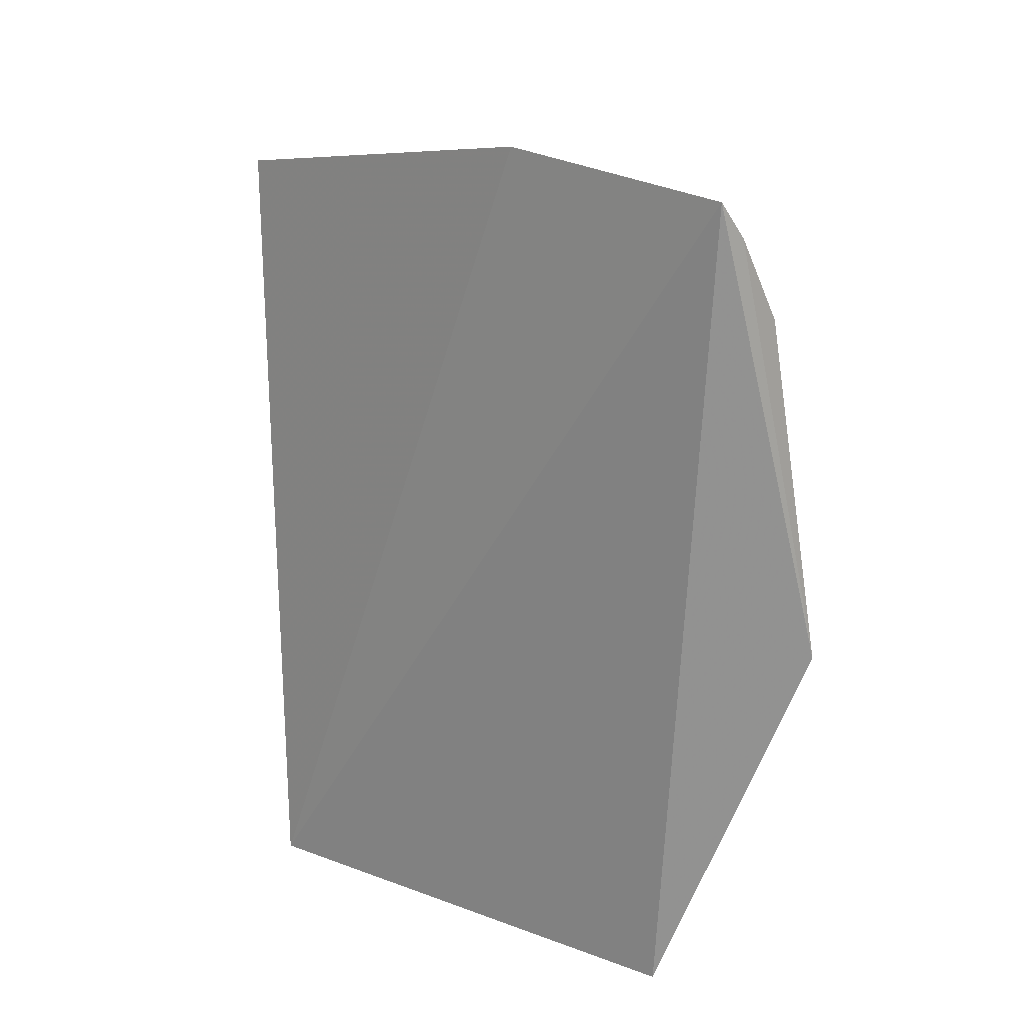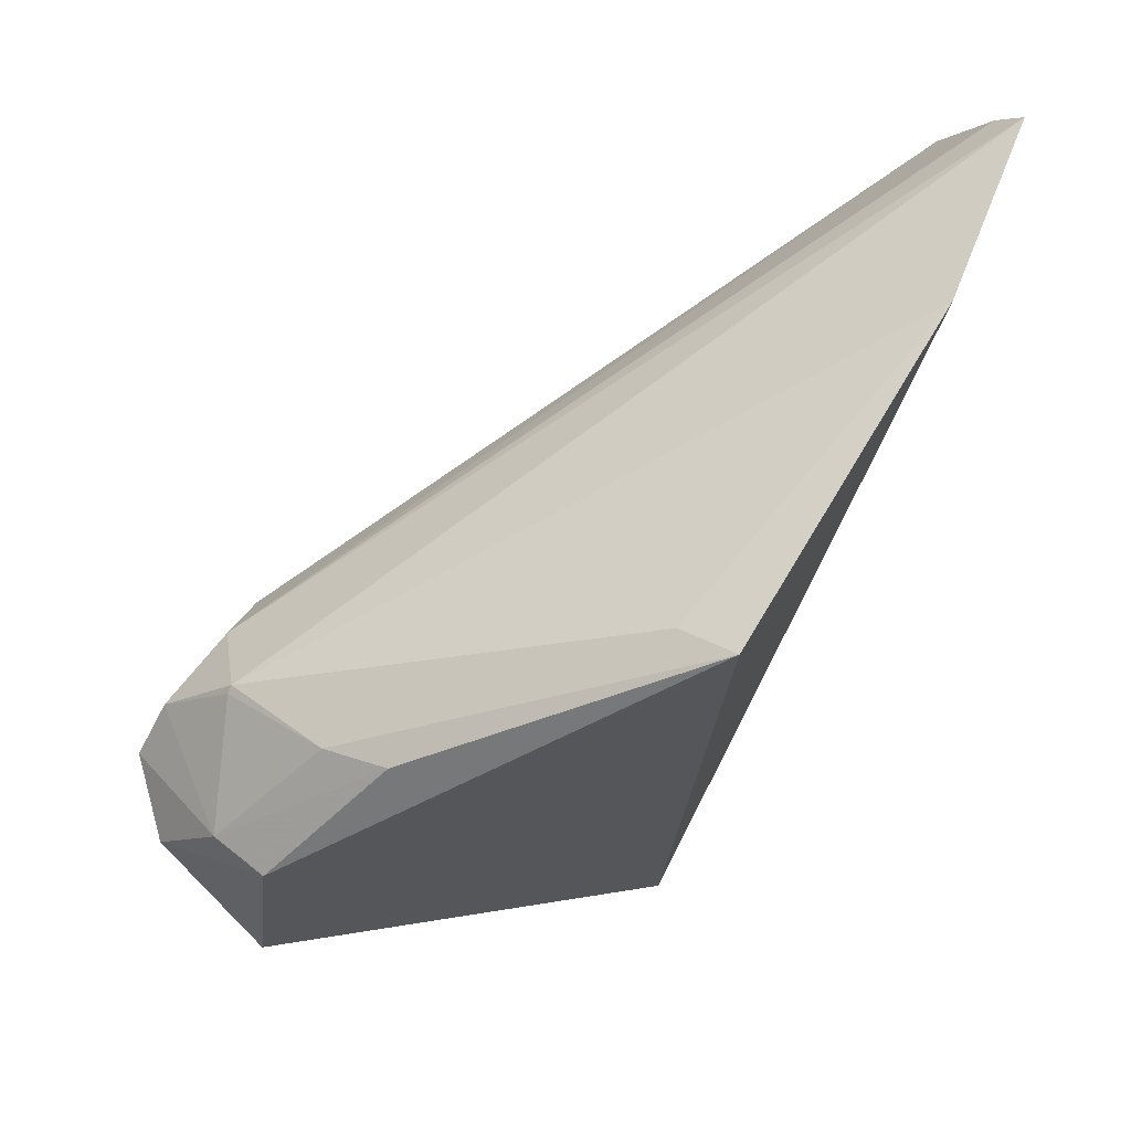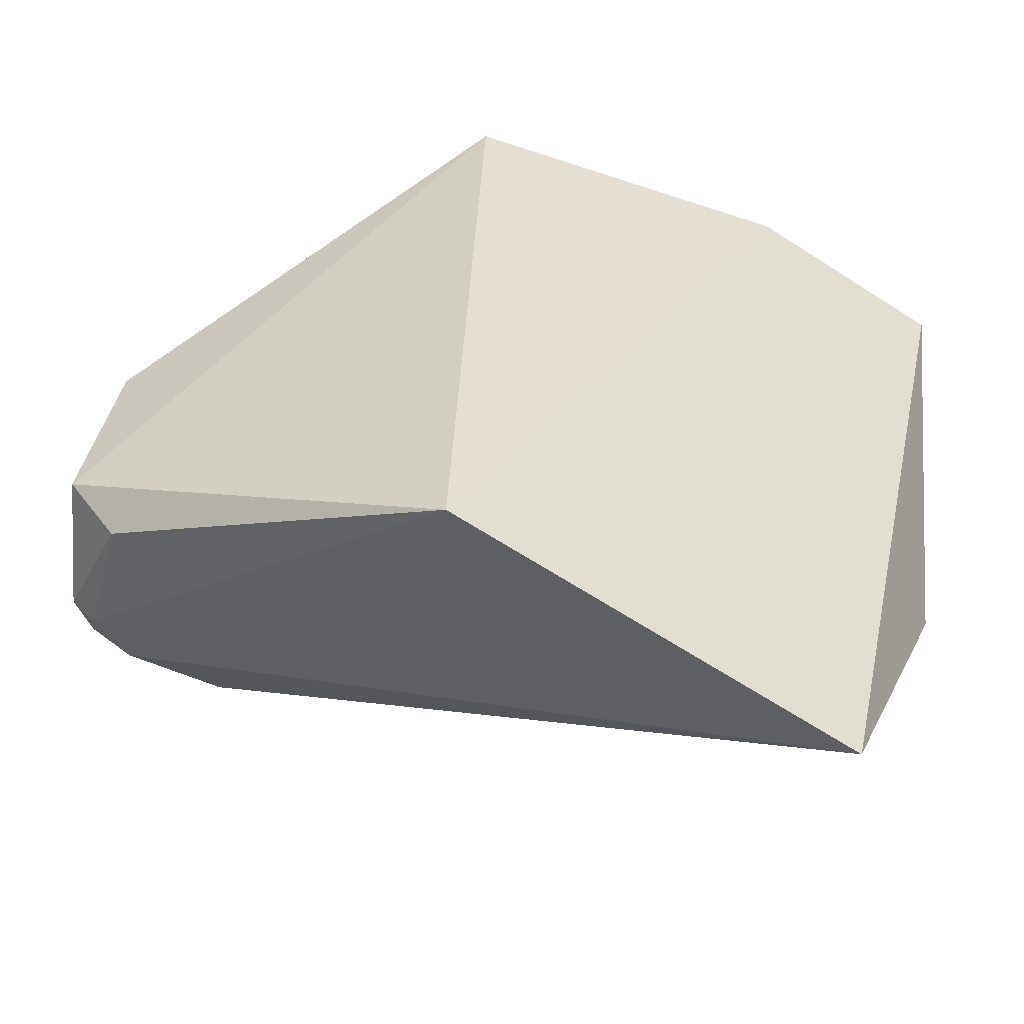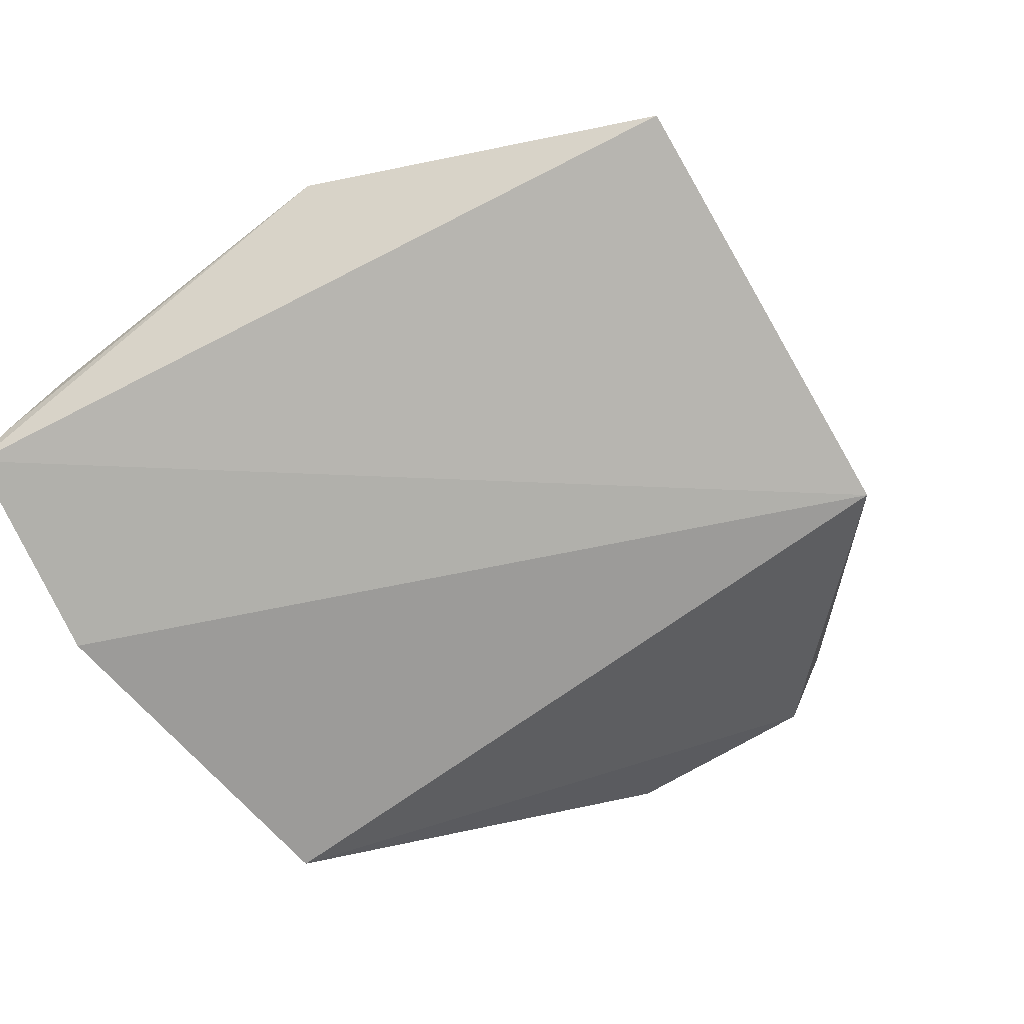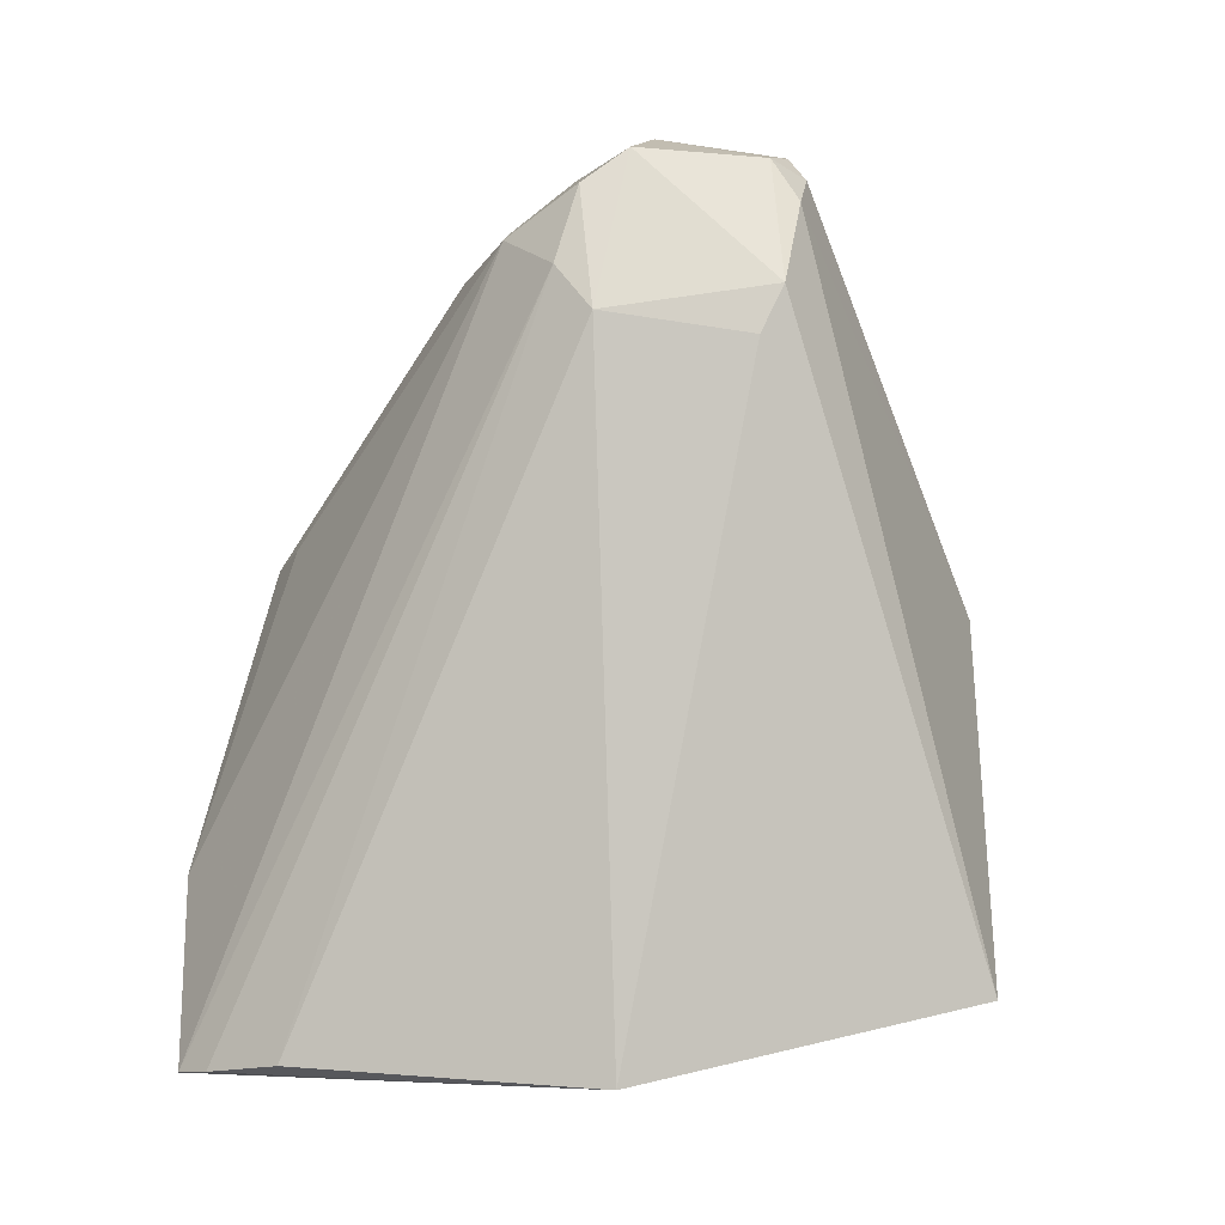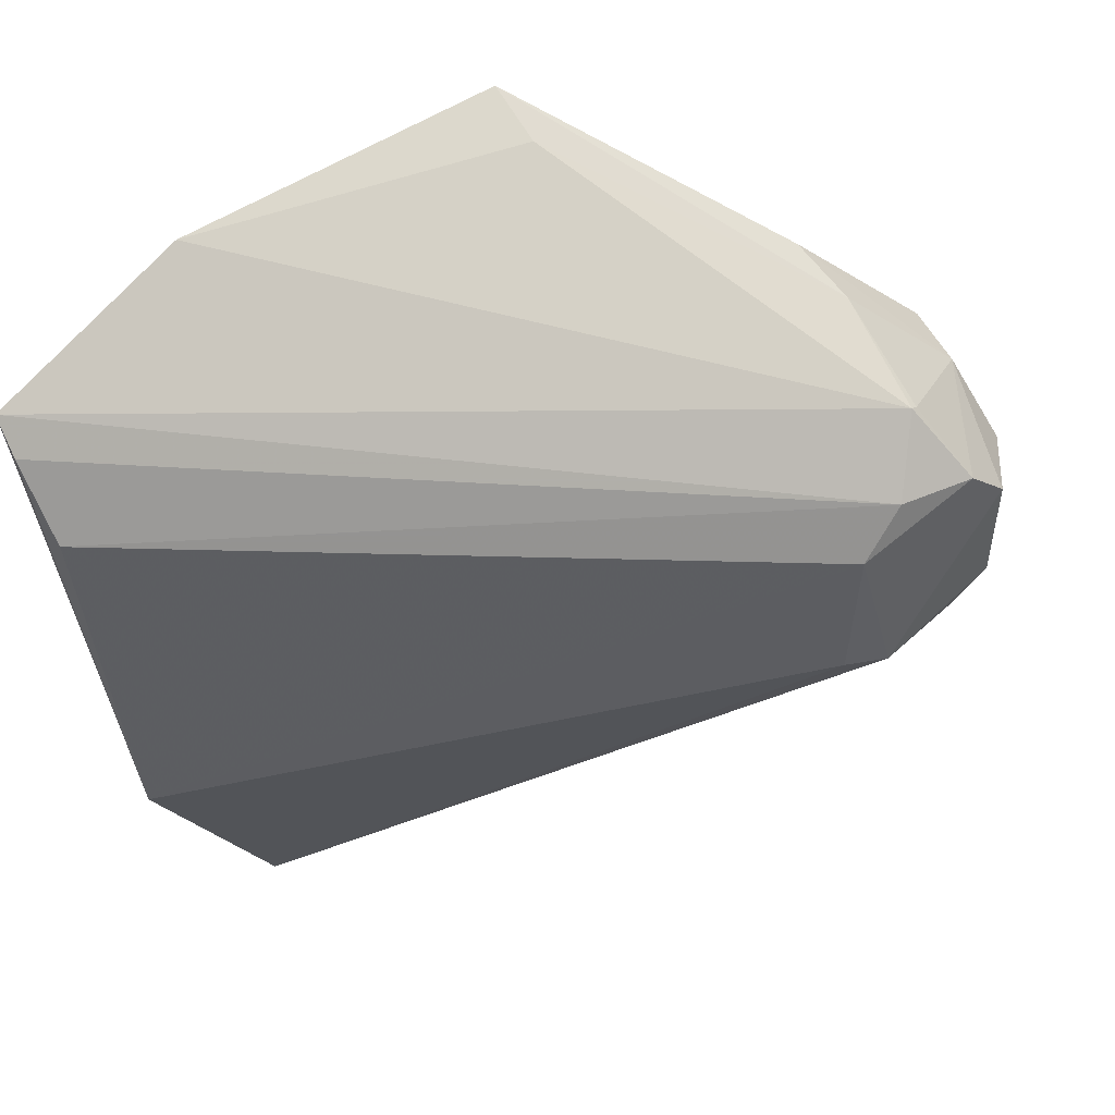
<metadata>
{"format":"obj","ext":"obj","renderer":"f3d","projection":"perspective","resolution":1024,"background":"white","views":[{"elev":12.0,"azim":-136.7,"up":"+Y"},{"elev":68.1,"azim":120.1,"up":"+Y"},{"elev":-56.9,"azim":157.9,"up":"+Y"},{"elev":-68.4,"azim":-53.7,"up":"+Z"},{"elev":61.9,"azim":-82.6,"up":"+Z"},{"elev":52.2,"azim":-41.0,"up":"+Y"}]}
</metadata>
<code>
v 0.05325 0.000491 0.1137
v 0.05515 -0.002806 0.1095
v 0.04724 0.009022 0.1019
v 0.03321 0.008718 0.1026
v 0.03667 -0.01025 0.1048
v 0.05146 0.003299 0.1119
v 0.05235 -0.003614 0.1135
v 0.04762 -0.009122 0.1029
v 0.03851 0.009699 0.1018
v 0.04887 0.0008008 0.1133
v 0.05456 0.002225 0.1093
v 0.05413 -0.003172 0.1127
v 0.04715 0.008374 0.1034
v 0.05012 0.001886 0.1131
v 0.04988 -0.003478 0.1137
v 0.03304 -0.0018 0.106
v 0.05431 0.001967 0.1107
v 0.05338 -0.002791 0.1136
v 0.05392 -0.004445 0.1095
v 0.05198 0.004484 0.1091
v 0.03311 0.006099 0.1044
v 0.05221 0.001561 0.1135
v 0.04866 -0.003049 0.1133
v 0.05469 7.7e-05 0.1122
v 0.05353 -0.003688 0.1127
v 0.05165 0.003201 0.1119
v 0.05181 0.005164 0.1075
v 0.03312 0.007933 0.1032
f 8 3 2
f 8 7 5
f 8 5 4
f 9 4 6
f 9 8 4
f 9 3 8
f 11 2 3
f 13 9 6
f 13 3 9
f 14 6 4
f 15 1 10
f 15 5 7
f 16 4 5
f 18 15 7
f 18 1 15
f 19 8 2
f 19 2 12
f 20 13 6
f 20 3 13
f 21 10 14
f 21 16 10
f 22 14 10
f 22 10 1
f 22 6 14
f 22 1 17
f 23 15 10
f 23 10 16
f 23 16 5
f 23 5 15
f 24 17 1
f 24 12 2
f 24 2 11
f 24 11 17
f 24 18 12
f 24 1 18
f 25 18 7
f 25 12 18
f 25 19 12
f 25 7 8
f 25 8 19
f 26 20 6
f 26 17 20
f 26 22 17
f 26 6 22
f 27 20 17
f 27 17 11
f 27 11 3
f 27 3 20
f 28 21 14
f 28 14 4
f 28 4 16
f 28 16 21

</code>
